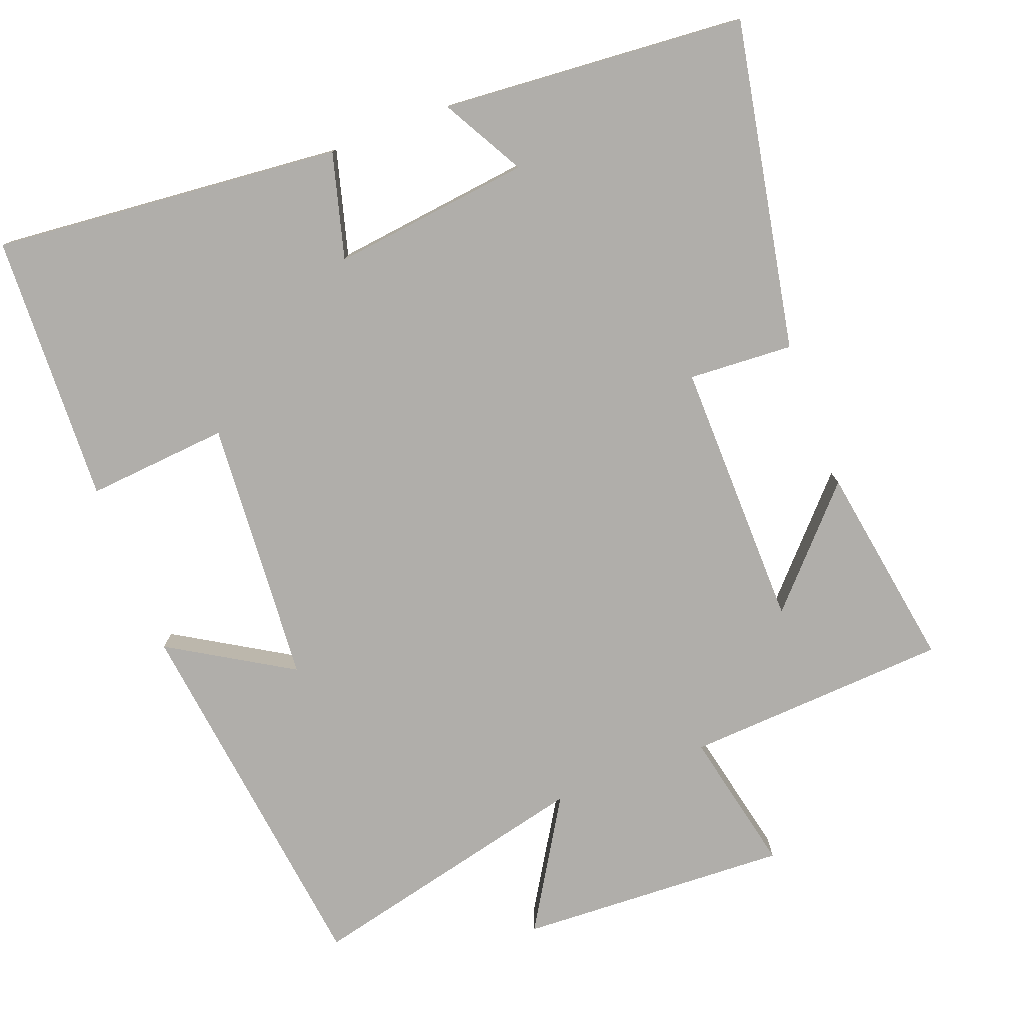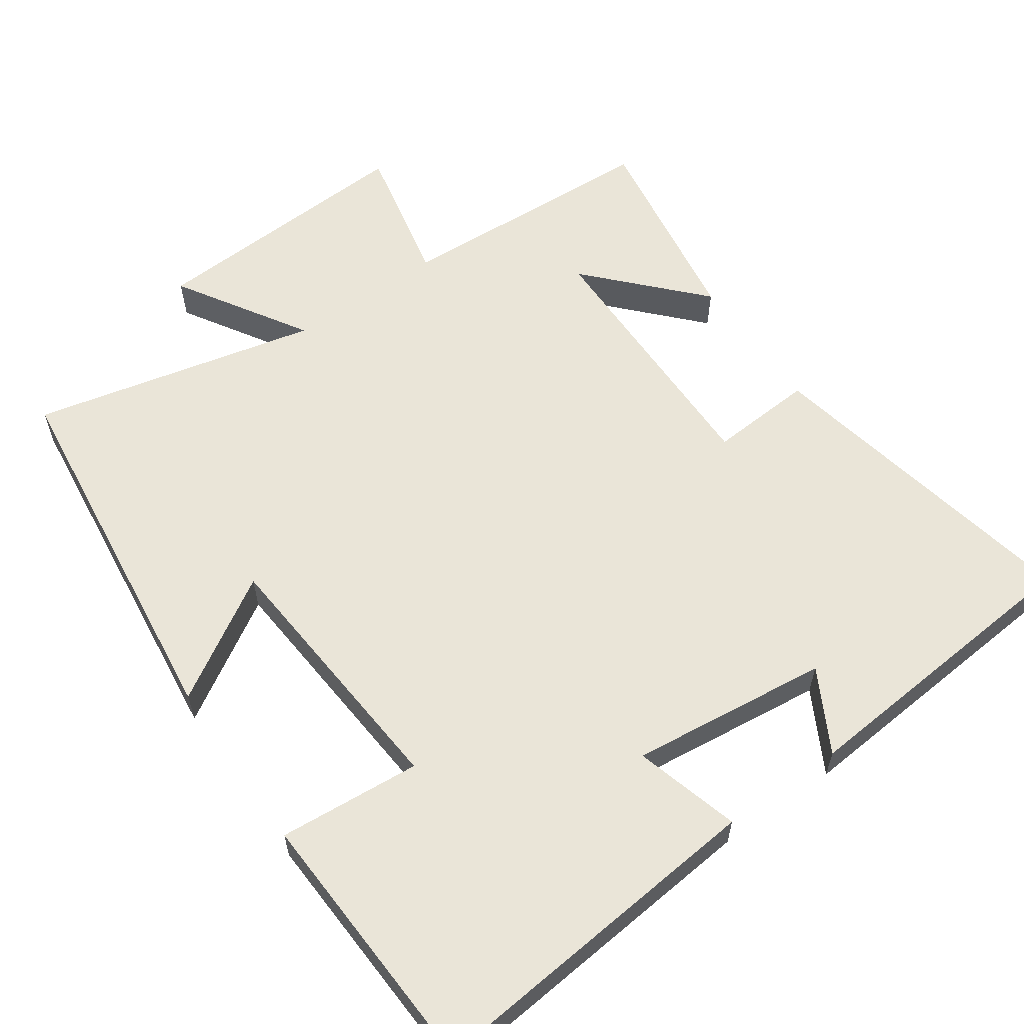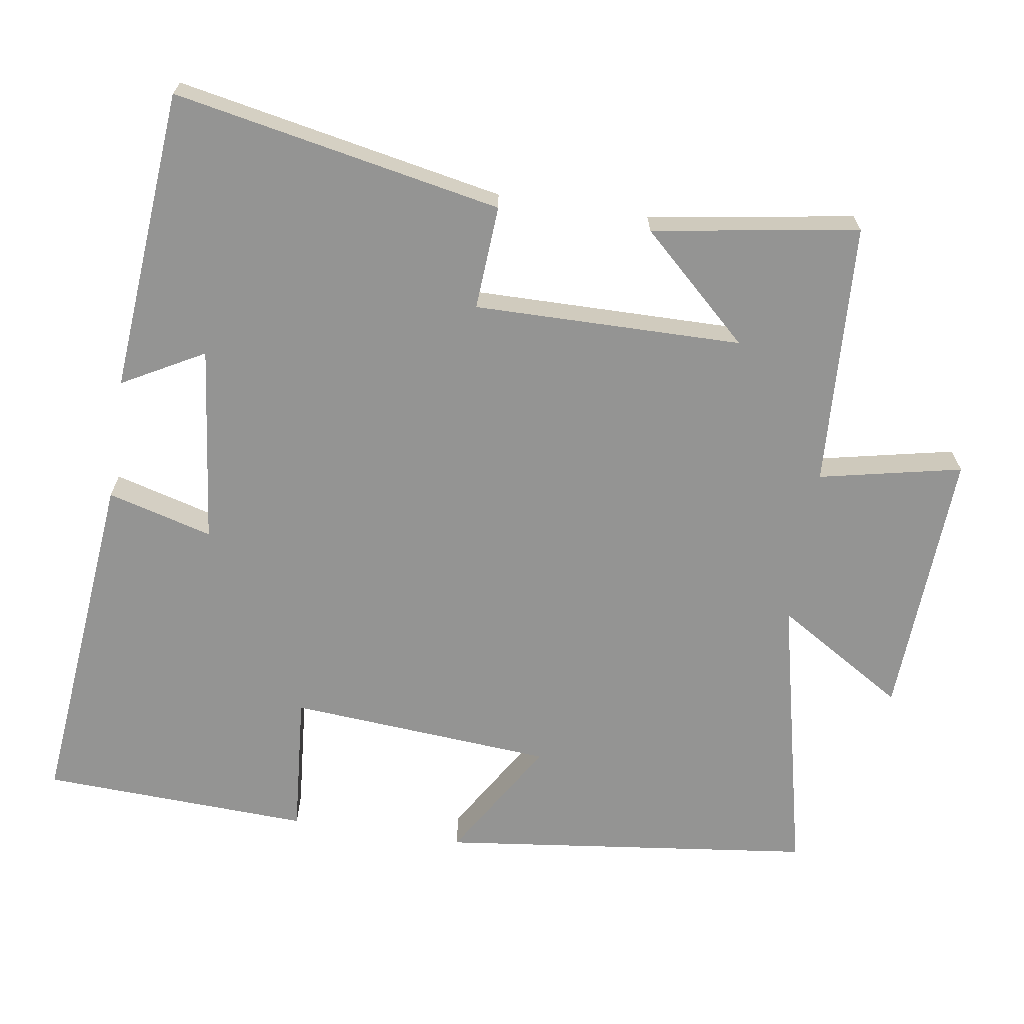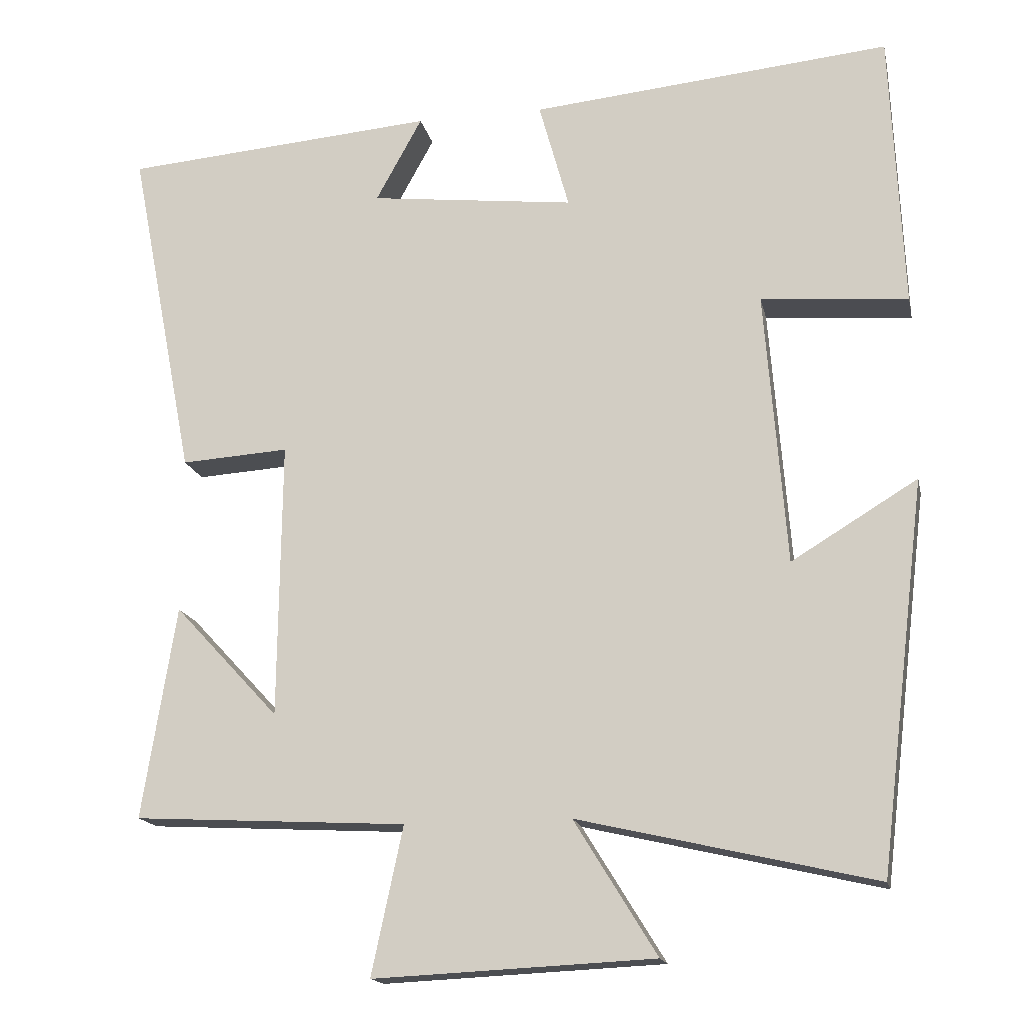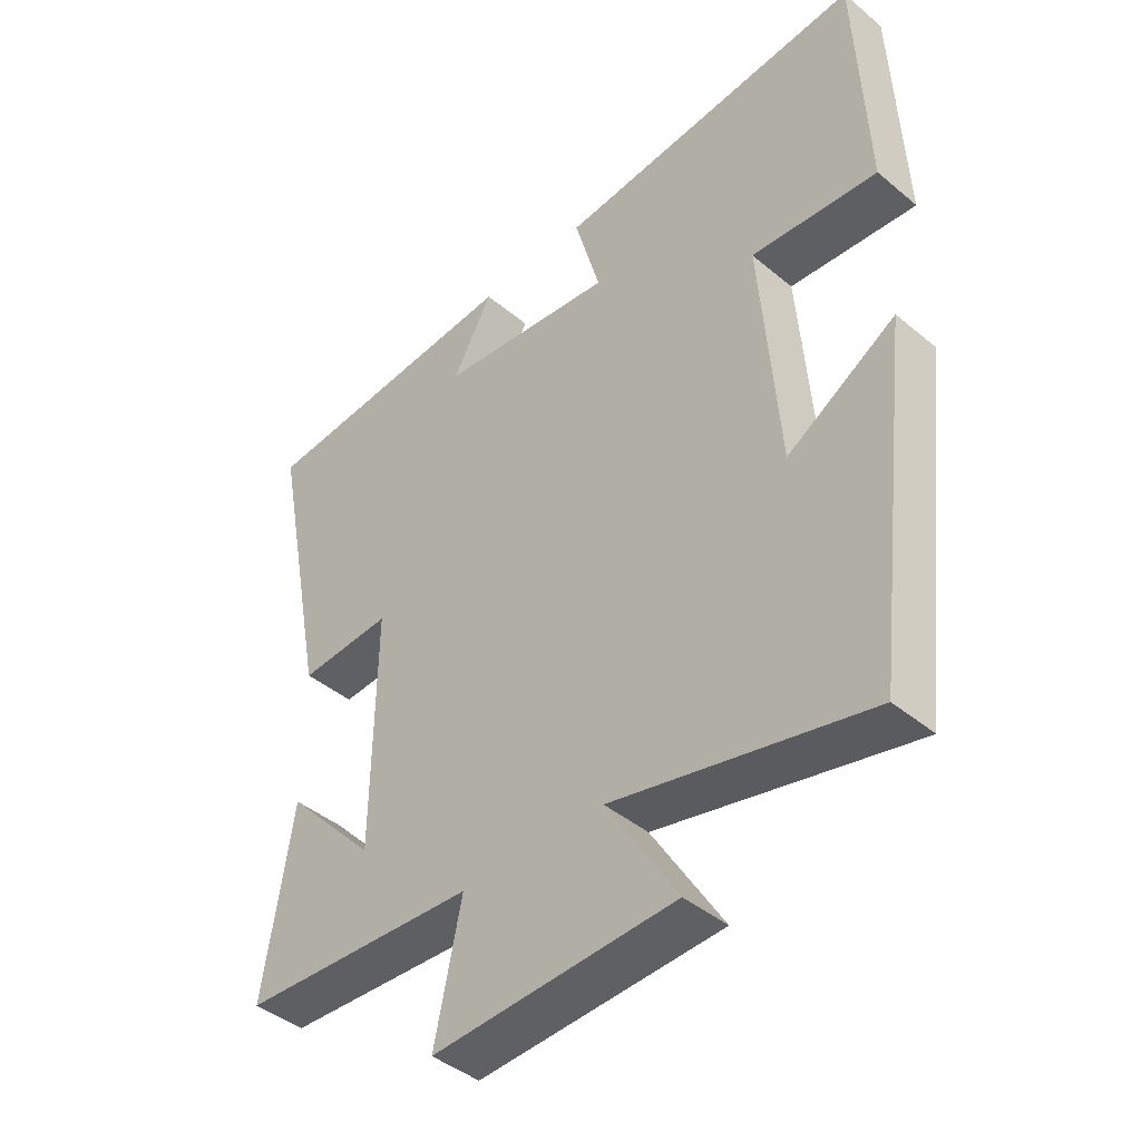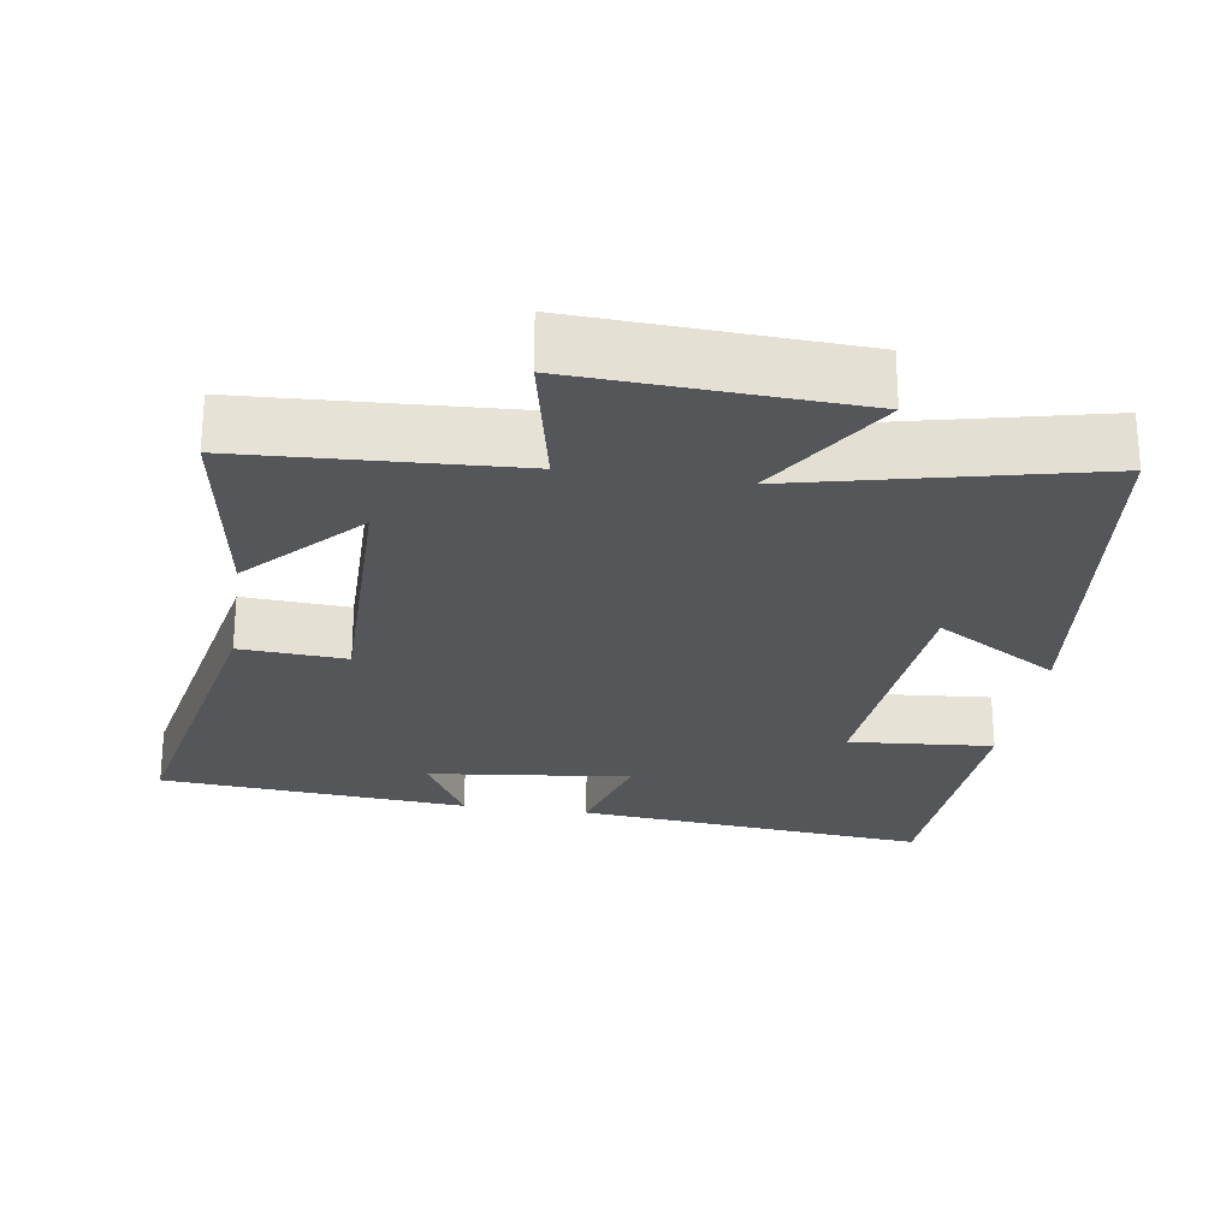
<metadata>
{"format":"obj","ext":"obj","renderer":"f3d","projection":"perspective","resolution":1024,"background":"white","views":[{"elev":-77.9,"azim":21.0,"up":"+Y"},{"elev":59.6,"azim":-35.1,"up":"+Y"},{"elev":-67.0,"azim":81.2,"up":"+Y"},{"elev":-16.5,"azim":-168.0,"up":"+Z"},{"elev":-42.9,"azim":-134.6,"up":"+Z"},{"elev":-25.1,"azim":171.2,"up":"+Y"}]}
</metadata>
<code>
v 0.545 0.07 -0.48
v 0.18 0.07 -0.5
v 0.222 0.07 -0.697
v -0.152 0.07 -0.679
v -0.042 0.07 -0.5
v -0.437 0.07 -0.592
v -0.5 0.07 -0.074
v -0.332 0.07 -0.176
v -0.304 0.07 0.19
v -0.5 0.07 0.174
v -0.484 0.07 0.546
v -0.003 0.07 0.5
v -0.043 0.07 0.355
v 0.231 0.07 0.387
v 0.169 0.07 0.5
v 0.588 0.07 0.466
v 0.5 0.07 0.014
v 0.356 0.07 0.023
v 0.36 0.07 -0.347
v 0.5 0.07 -0.196
v 0.545 0 -0.48
v 0.18 0 -0.5
v 0.222 0 -0.697
v -0.152 0 -0.679
v -0.042 0 -0.5
v -0.437 0 -0.592
v -0.5 0 -0.074
v -0.332 0 -0.176
v -0.304 0 0.19
v -0.5 0 0.174
v -0.484 0 0.546
v -0.003 0 0.5
v -0.043 0 0.355
v 0.231 0 0.387
v 0.169 0 0.5
v 0.588 0 0.466
v 0.5 0 0.014
v 0.356 0 0.023
v 0.36 0 -0.347
v 0.5 0 -0.196
f 19 20 1
f 16 17 18
f 14 15 16
f 14 16 18
f 13 14 18 19
f 9 10 11 12
f 8 9 12 13
f 5 6 7 8
f 5 8 13 19
f 2 3 4 5
f 1 2 5 19
f 21 40 39
f 38 37 36
f 36 35 34
f 38 36 34
f 39 38 34 33
f 32 31 30 29
f 33 32 29 28
f 28 27 26 25
f 39 33 28 25
f 25 24 23 22
f 39 25 22 21
f 1 21 22 2
f 2 22 23 3
f 3 23 24 4
f 4 24 25 5
f 5 25 26 6
f 6 26 27 7
f 7 27 28 8
f 8 28 29 9
f 9 29 30 10
f 10 30 31 11
f 11 31 32 12
f 12 32 33 13
f 13 33 34 14
f 14 34 35 15
f 15 35 36 16
f 16 36 37 17
f 17 37 38 18
f 18 38 39 19
f 19 39 40 20
f 20 40 21 1

</code>
